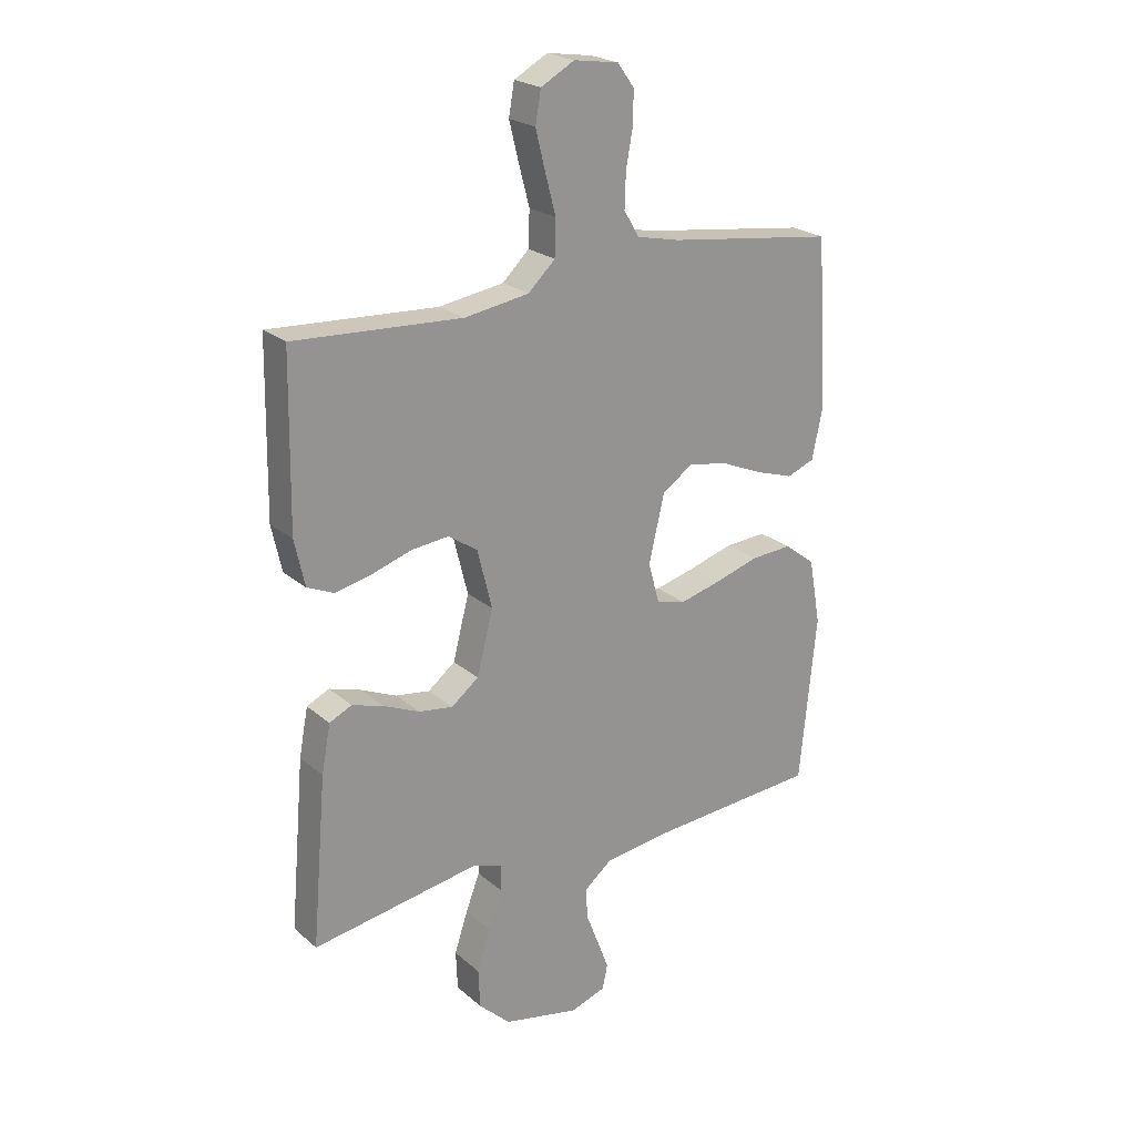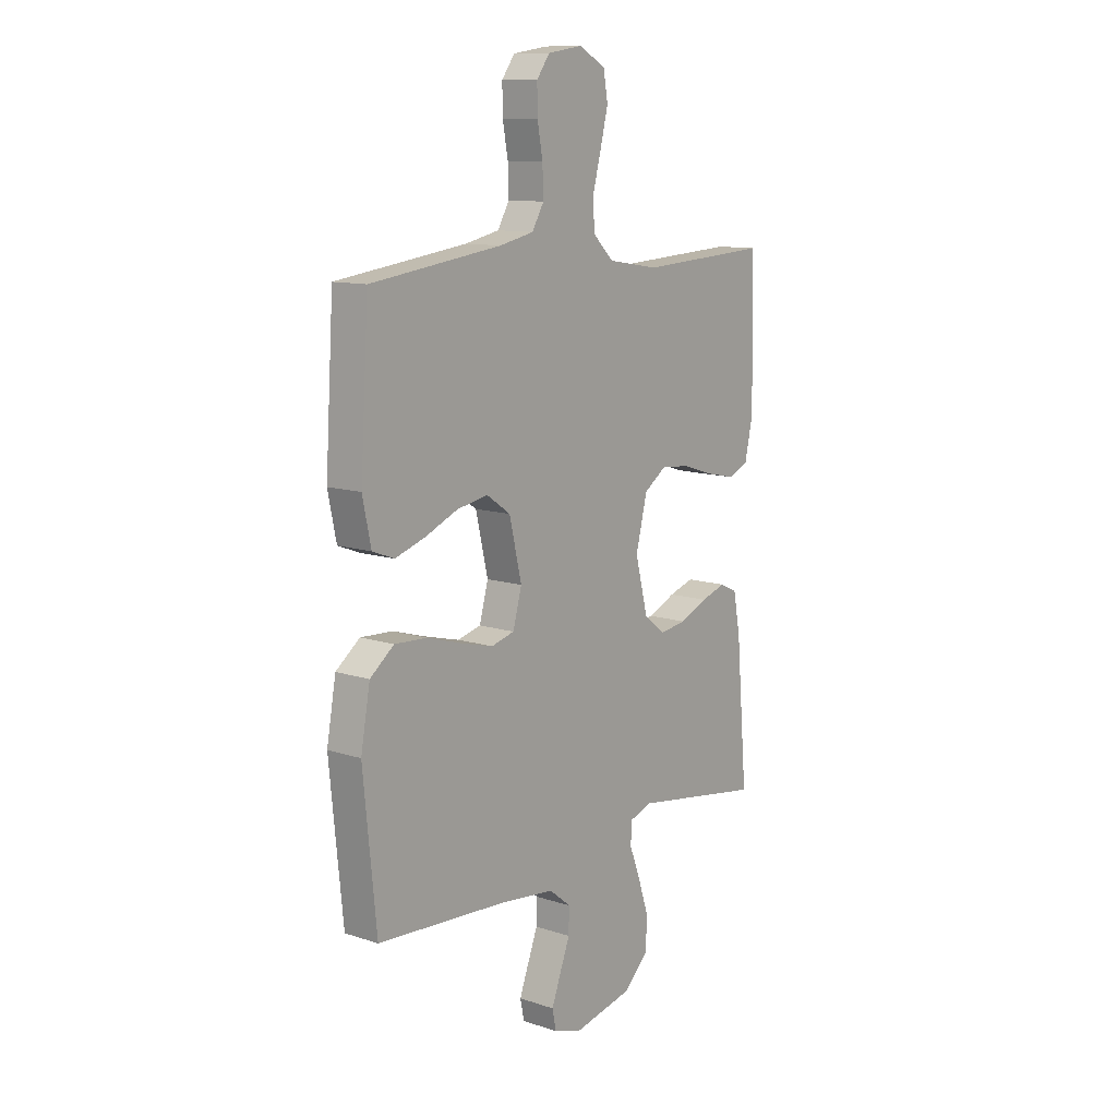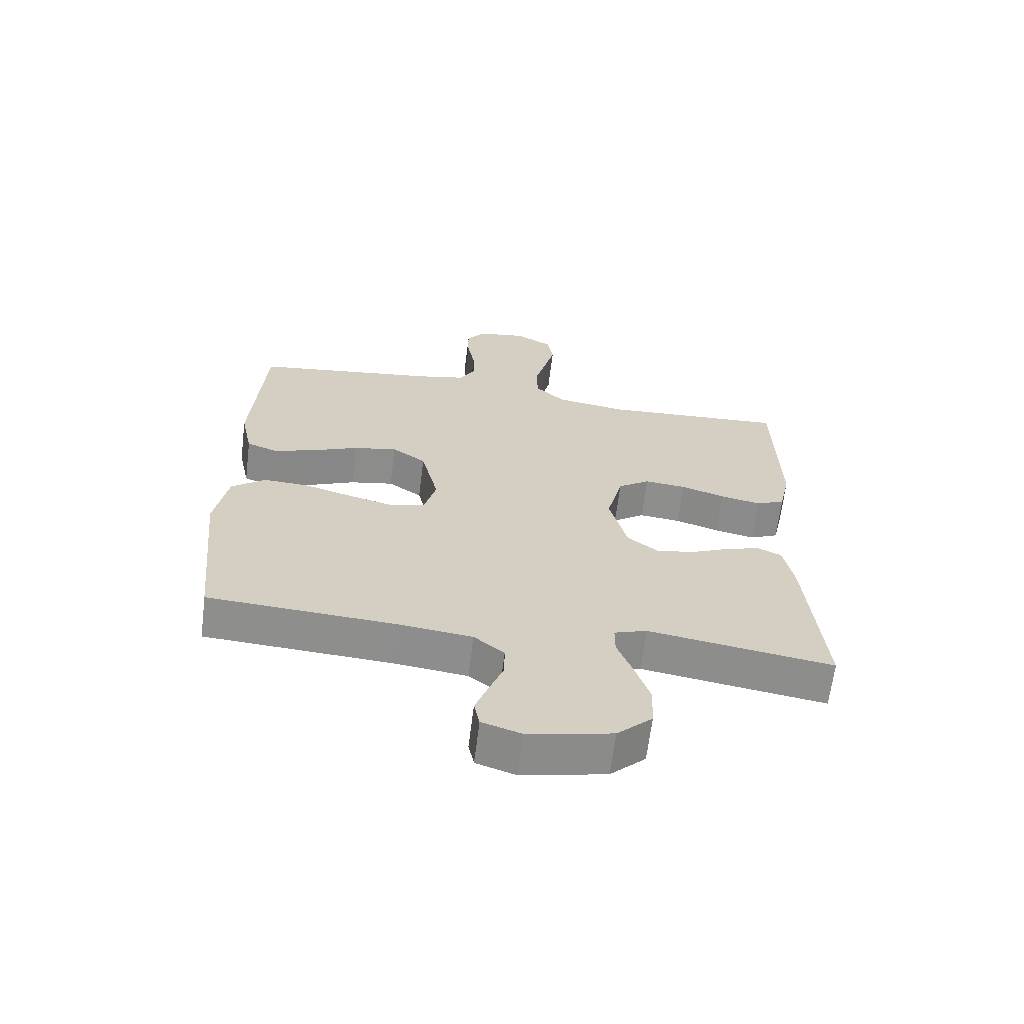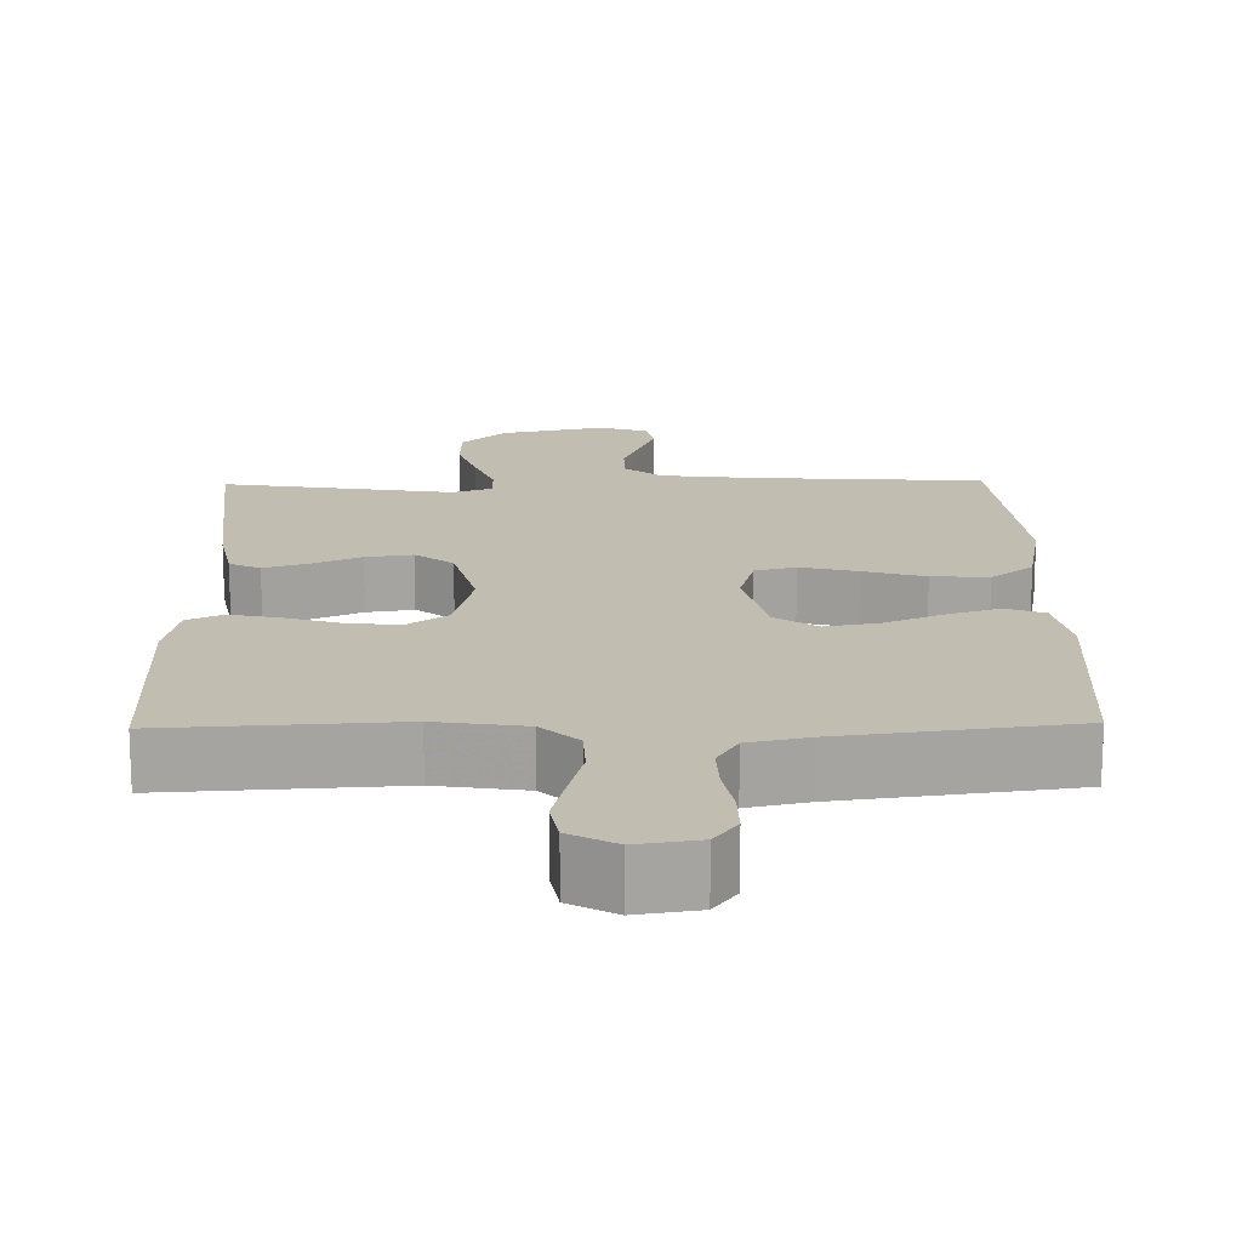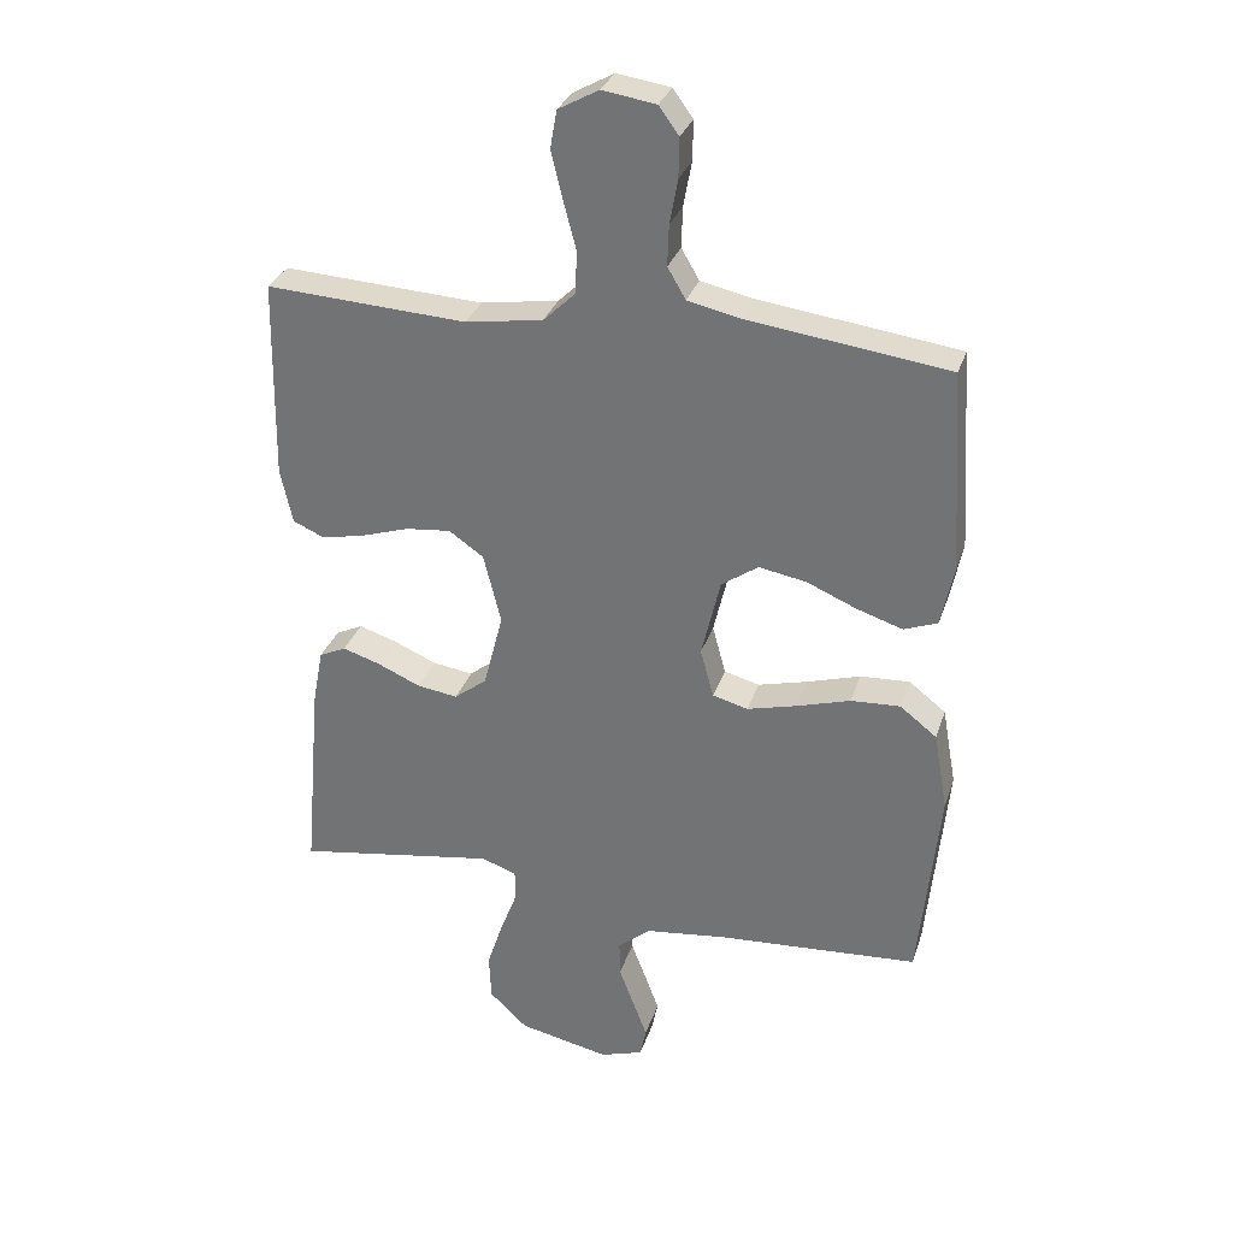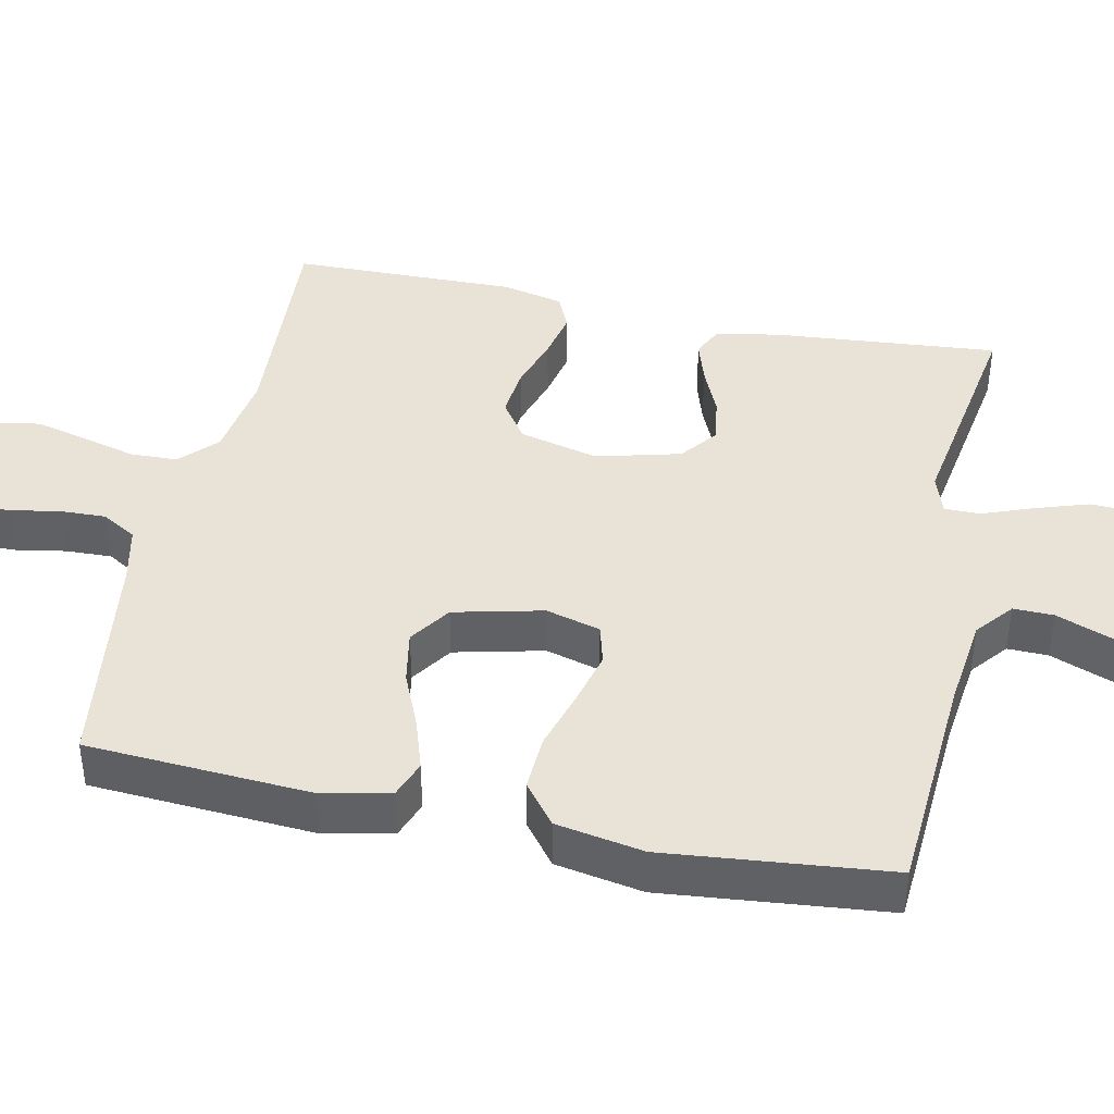
<metadata>
{"format":"obj","ext":"obj","renderer":"f3d","projection":"perspective","resolution":1024,"background":"white","views":[{"elev":22.9,"azim":-35.3,"up":"+Z"},{"elev":11.5,"azim":128.3,"up":"+Z"},{"elev":-65.0,"azim":173.0,"up":"+Z"},{"elev":16.9,"azim":-1.1,"up":"+Y"},{"elev":30.8,"azim":16.8,"up":"+Z"},{"elev":41.8,"azim":101.9,"up":"+Y"}]}
</metadata>
<code>
v 0.5 0.07 0.5
v 0.519 0.07 0.2
v 0.5 0.07 0.109
v 0.45 0.07 0.09
v 0.382 0.07 0.112
v 0.307 0.07 0.144
v 0.236 0.07 0.157
v 0.181 0.07 0.119
v 0.153 0.07 0
v 0.173 0.07 -0.073
v 0.226 0.07 -0.087
v 0.3 0.07 -0.068
v 0.38 0.07 -0.044
v 0.454 0.07 -0.04
v 0.509 0.07 -0.083
v 0.53 0.07 -0.2
v 0.5 0.07 -0.5
v 0.2 0.07 -0.52
v 0.077 0.07 -0.535
v 0.028 0.07 -0.575
v 0.029 0.07 -0.629
v 0.052 0.07 -0.689
v 0.073 0.07 -0.745
v 0.064 0.07 -0.789
v 0 0.07 -0.81
v -0.136 0.07 -0.781
v -0.193 0.07 -0.727
v -0.196 0.07 -0.657
v -0.172 0.07 -0.584
v -0.147 0.07 -0.518
v -0.147 0.07 -0.47
v -0.2 0.07 -0.452
v -0.5 0.07 -0.5
v -0.474 0.07 -0.2
v -0.458 0.07 -0.115
v -0.418 0.07 -0.096
v -0.361 0.07 -0.114
v -0.297 0.07 -0.142
v -0.236 0.07 -0.151
v -0.187 0.07 -0.113
v -0.158 0.07 0
v -0.184 0.07 0.105
v -0.236 0.07 0.141
v -0.303 0.07 0.134
v -0.375 0.07 0.111
v -0.44 0.07 0.097
v -0.487 0.07 0.118
v -0.505 0.07 0.2
v -0.5 0.07 0.5
v -0.2 0.07 0.483
v -0.084 0.07 0.501
v -0.036 0.07 0.547
v -0.034 0.07 0.611
v -0.053 0.07 0.683
v -0.07 0.07 0.752
v -0.06 0.07 0.809
v 0 0.07 0.842
v 0.08 0.07 0.83
v 0.11 0.07 0.789
v 0.109 0.07 0.73
v 0.097 0.07 0.664
v 0.095 0.07 0.603
v 0.122 0.07 0.557
v 0.2 0.07 0.54
v 0.5 0 0.5
v 0.519 0 0.2
v 0.5 0 0.109
v 0.45 0 0.09
v 0.382 0 0.112
v 0.307 0 0.144
v 0.236 0 0.157
v 0.181 0 0.119
v 0.153 0 0
v 0.173 0 -0.073
v 0.226 0 -0.087
v 0.3 0 -0.068
v 0.38 0 -0.044
v 0.454 0 -0.04
v 0.509 0 -0.083
v 0.53 0 -0.2
v 0.5 0 -0.5
v 0.2 0 -0.52
v 0.077 0 -0.535
v 0.028 0 -0.575
v 0.029 0 -0.629
v 0.052 0 -0.689
v 0.073 0 -0.745
v 0.064 0 -0.789
v 0 0 -0.81
v -0.136 0 -0.781
v -0.193 0 -0.727
v -0.196 0 -0.657
v -0.172 0 -0.584
v -0.147 0 -0.518
v -0.147 0 -0.47
v -0.2 0 -0.452
v -0.5 0 -0.5
v -0.474 0 -0.2
v -0.458 0 -0.115
v -0.418 0 -0.096
v -0.361 0 -0.114
v -0.297 0 -0.142
v -0.236 0 -0.151
v -0.187 0 -0.113
v -0.158 0 0
v -0.184 0 0.105
v -0.236 0 0.141
v -0.303 0 0.134
v -0.375 0 0.111
v -0.44 0 0.097
v -0.487 0 0.118
v -0.505 0 0.2
v -0.5 0 0.5
v -0.2 0 0.483
v -0.084 0 0.501
v -0.036 0 0.547
v -0.034 0 0.611
v -0.053 0 0.683
v -0.07 0 0.752
v -0.06 0 0.809
v 0 0 0.842
v 0.08 0 0.83
v 0.11 0 0.789
v 0.109 0 0.73
v 0.097 0 0.664
v 0.095 0 0.603
v 0.122 0 0.557
v 0.2 0 0.54
f 58 59 60 61
f 58 61 62
f 57 58 62
f 56 57 62
f 53 54 55 56
f 53 56 62 63
f 47 48 49 50
f 47 50 51
f 44 45 46 47
f 43 44 47 51
f 42 43 51 52
f 35 36 37 38
f 33 34 35 38
f 32 33 38 39
f 31 32 39 40
f 27 28 29 30
f 25 26 27 30
f 25 30 31
f 21 22 23 24
f 21 24 25 31
f 15 16 17 18
f 15 18 19
f 12 13 14 15
f 11 12 15 19
f 10 11 19 20
f 3 4 5 6
f 3 6 7
f 64 1 2 3
f 63 64 3 7
f 52 53 63 7
f 41 42 52 7
f 20 21 31 40
f 9 10 20 40
f 8 9 40 41
f 7 8 41
f 125 124 123 122
f 126 125 122
f 126 122 121
f 126 121 120
f 120 119 118 117
f 127 126 120 117
f 114 113 112 111
f 115 114 111
f 111 110 109 108
f 115 111 108 107
f 116 115 107 106
f 102 101 100 99
f 102 99 98 97
f 103 102 97 96
f 104 103 96 95
f 94 93 92 91
f 94 91 90 89
f 95 94 89
f 88 87 86 85
f 95 89 88 85
f 82 81 80 79
f 83 82 79
f 79 78 77 76
f 83 79 76 75
f 84 83 75 74
f 70 69 68 67
f 71 70 67
f 67 66 65 128
f 71 67 128 127
f 71 127 117 116
f 71 116 106 105
f 104 95 85 84
f 104 84 74 73
f 105 104 73 72
f 105 72 71
f 1 65 66 2
f 2 66 67 3
f 3 67 68 4
f 4 68 69 5
f 5 69 70 6
f 6 70 71 7
f 7 71 72 8
f 8 72 73 9
f 9 73 74 10
f 10 74 75 11
f 11 75 76 12
f 12 76 77 13
f 13 77 78 14
f 14 78 79 15
f 15 79 80 16
f 16 80 81 17
f 17 81 82 18
f 18 82 83 19
f 19 83 84 20
f 20 84 85 21
f 21 85 86 22
f 22 86 87 23
f 23 87 88 24
f 24 88 89 25
f 25 89 90 26
f 26 90 91 27
f 27 91 92 28
f 28 92 93 29
f 29 93 94 30
f 30 94 95 31
f 31 95 96 32
f 32 96 97 33
f 33 97 98 34
f 34 98 99 35
f 35 99 100 36
f 36 100 101 37
f 37 101 102 38
f 38 102 103 39
f 39 103 104 40
f 40 104 105 41
f 41 105 106 42
f 42 106 107 43
f 43 107 108 44
f 44 108 109 45
f 45 109 110 46
f 46 110 111 47
f 47 111 112 48
f 48 112 113 49
f 49 113 114 50
f 50 114 115 51
f 51 115 116 52
f 52 116 117 53
f 53 117 118 54
f 54 118 119 55
f 55 119 120 56
f 56 120 121 57
f 57 121 122 58
f 58 122 123 59
f 59 123 124 60
f 60 124 125 61
f 61 125 126 62
f 62 126 127 63
f 63 127 128 64
f 64 128 65 1

</code>
